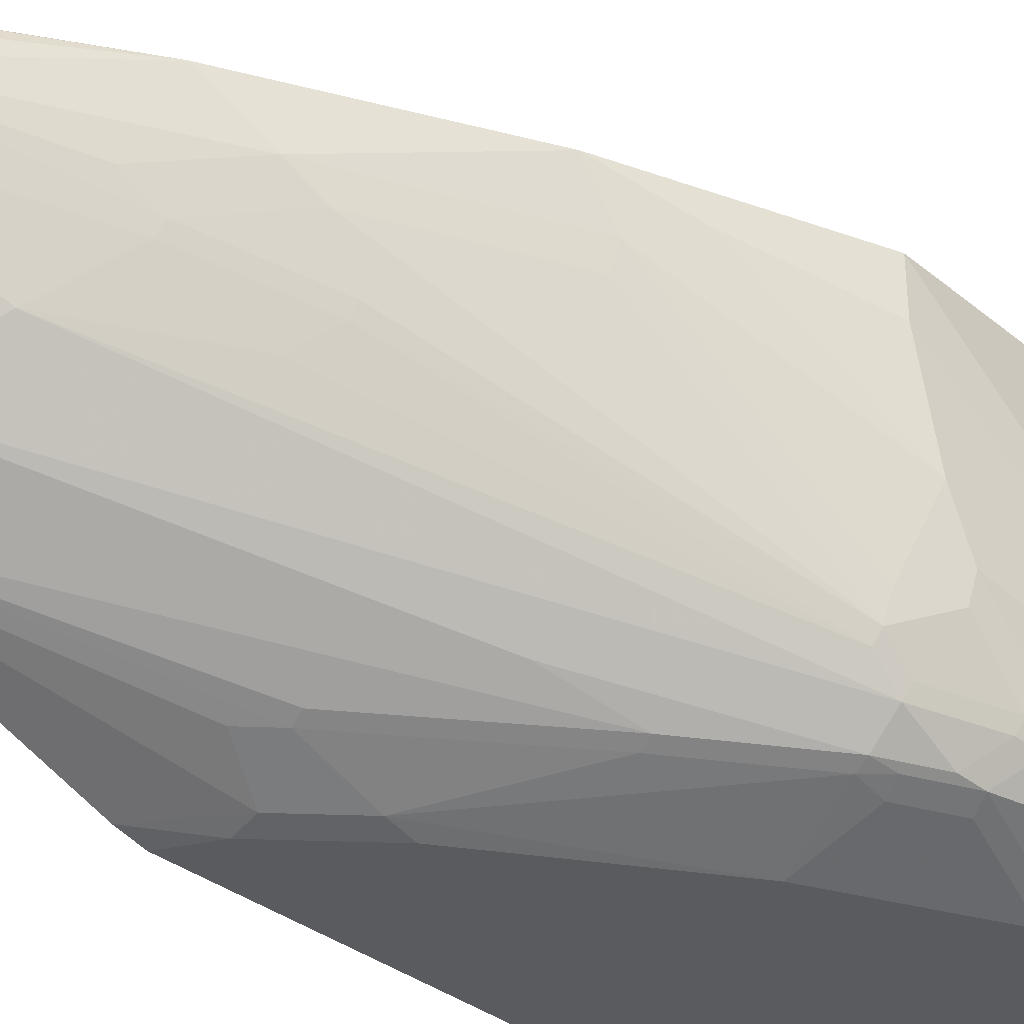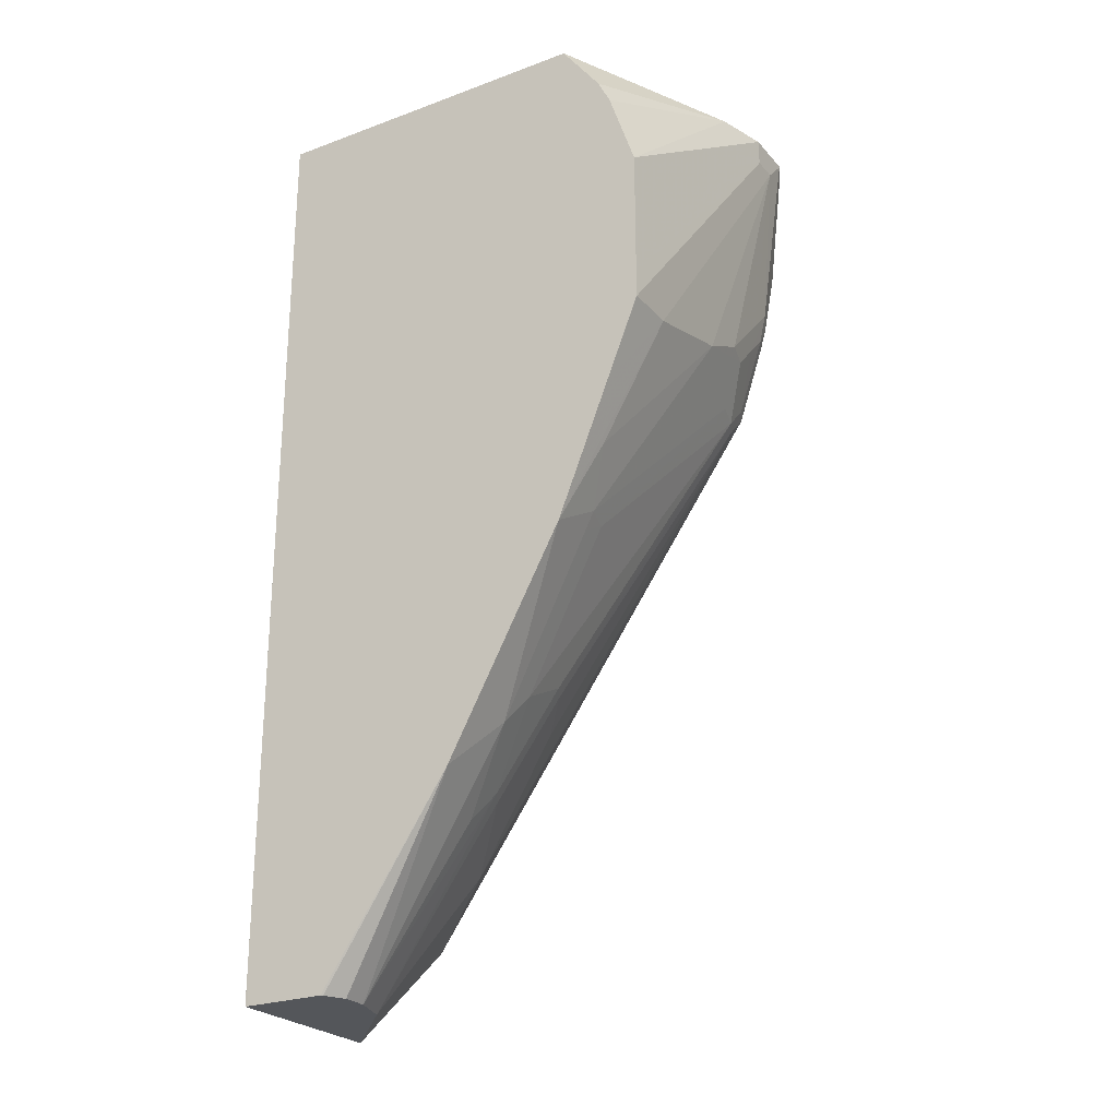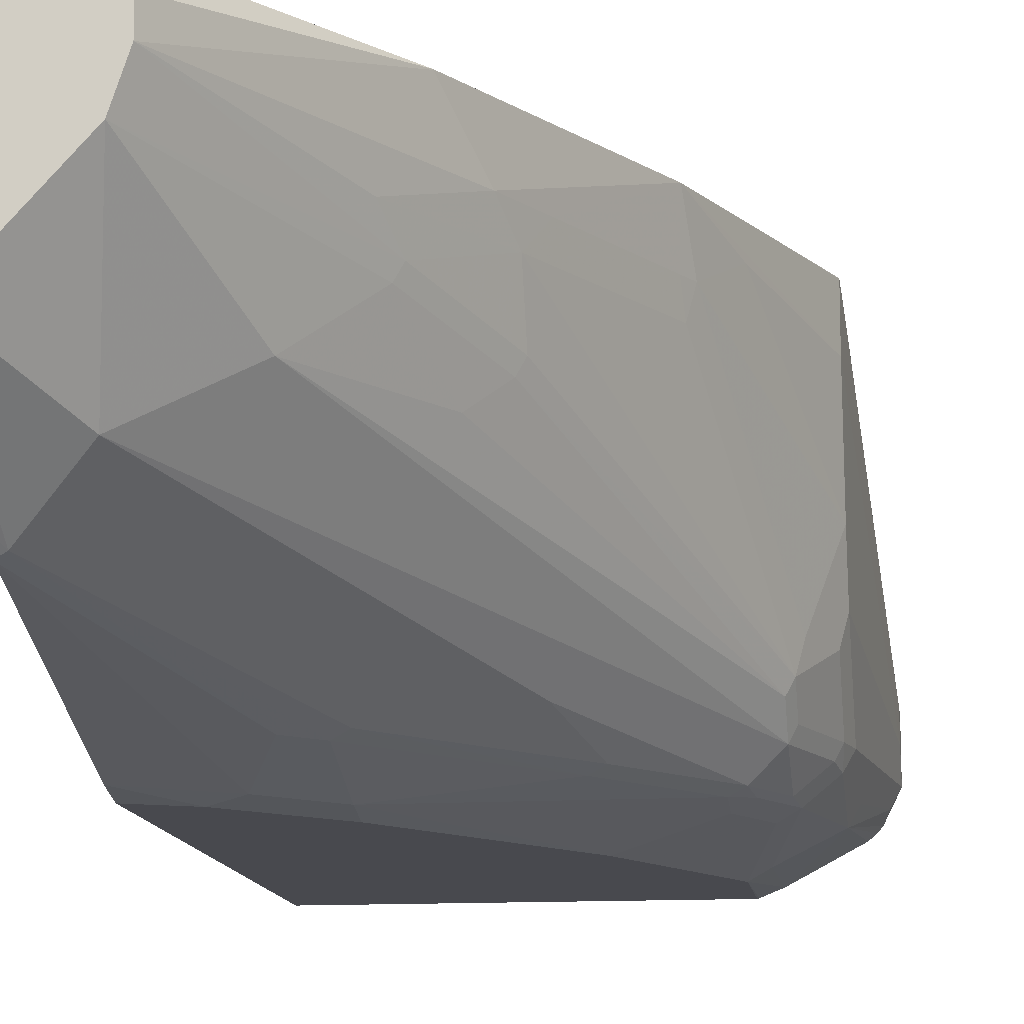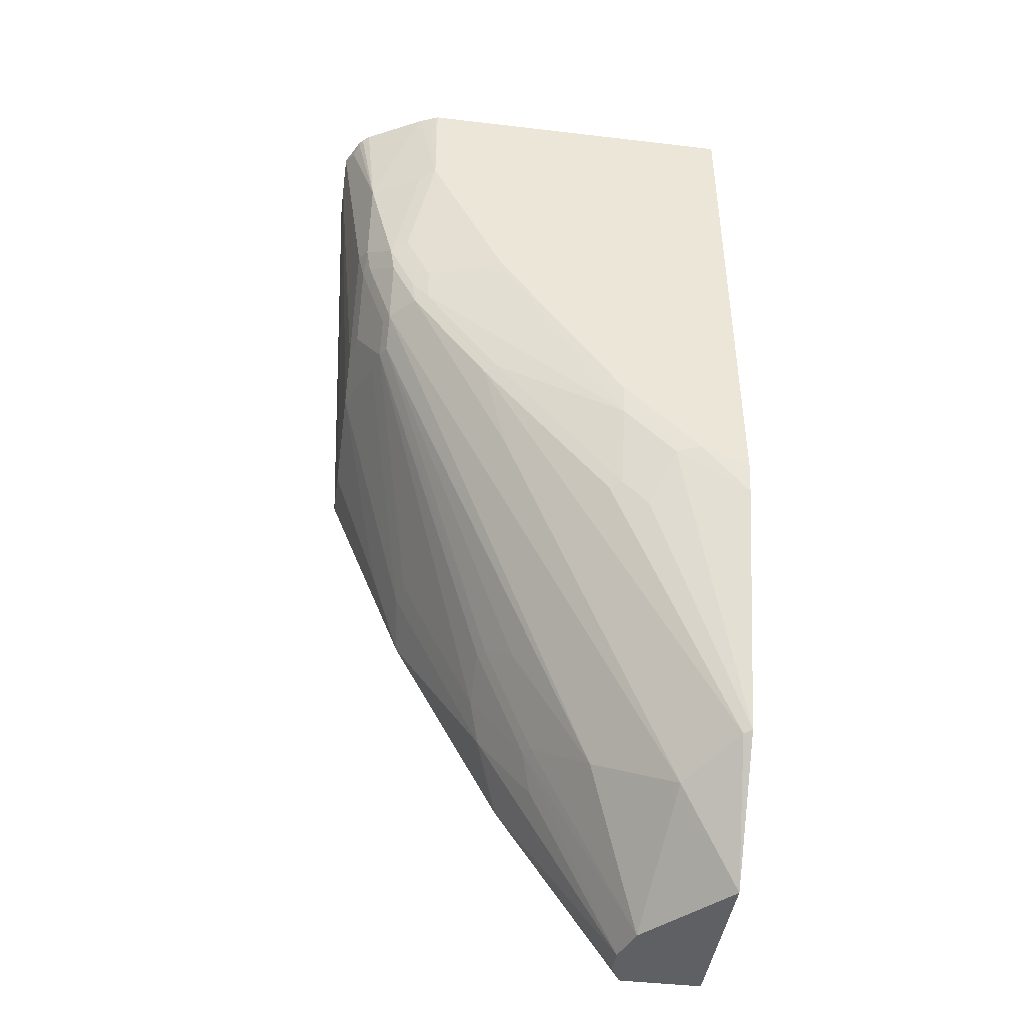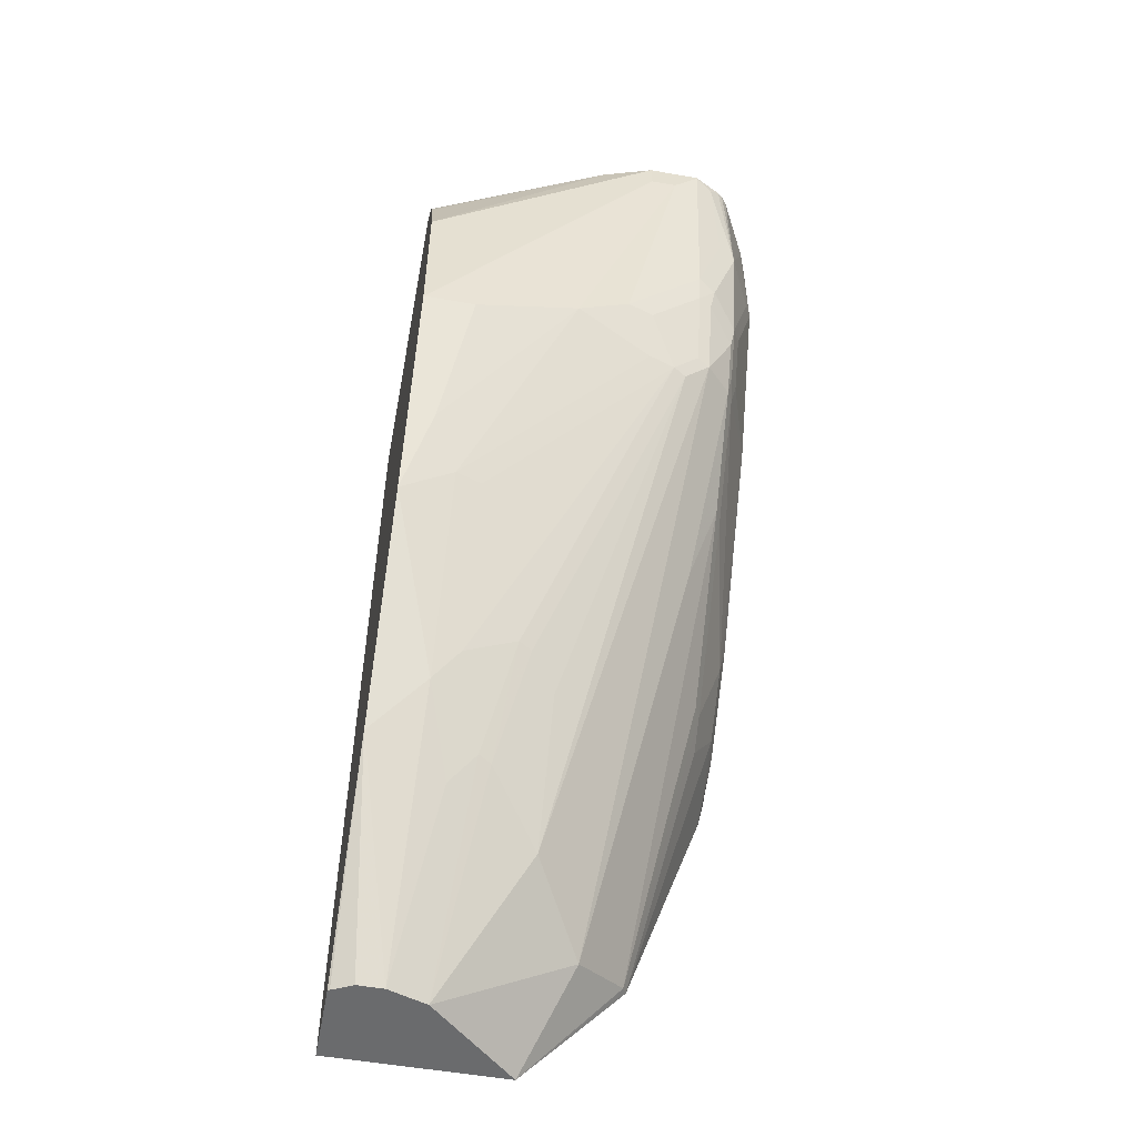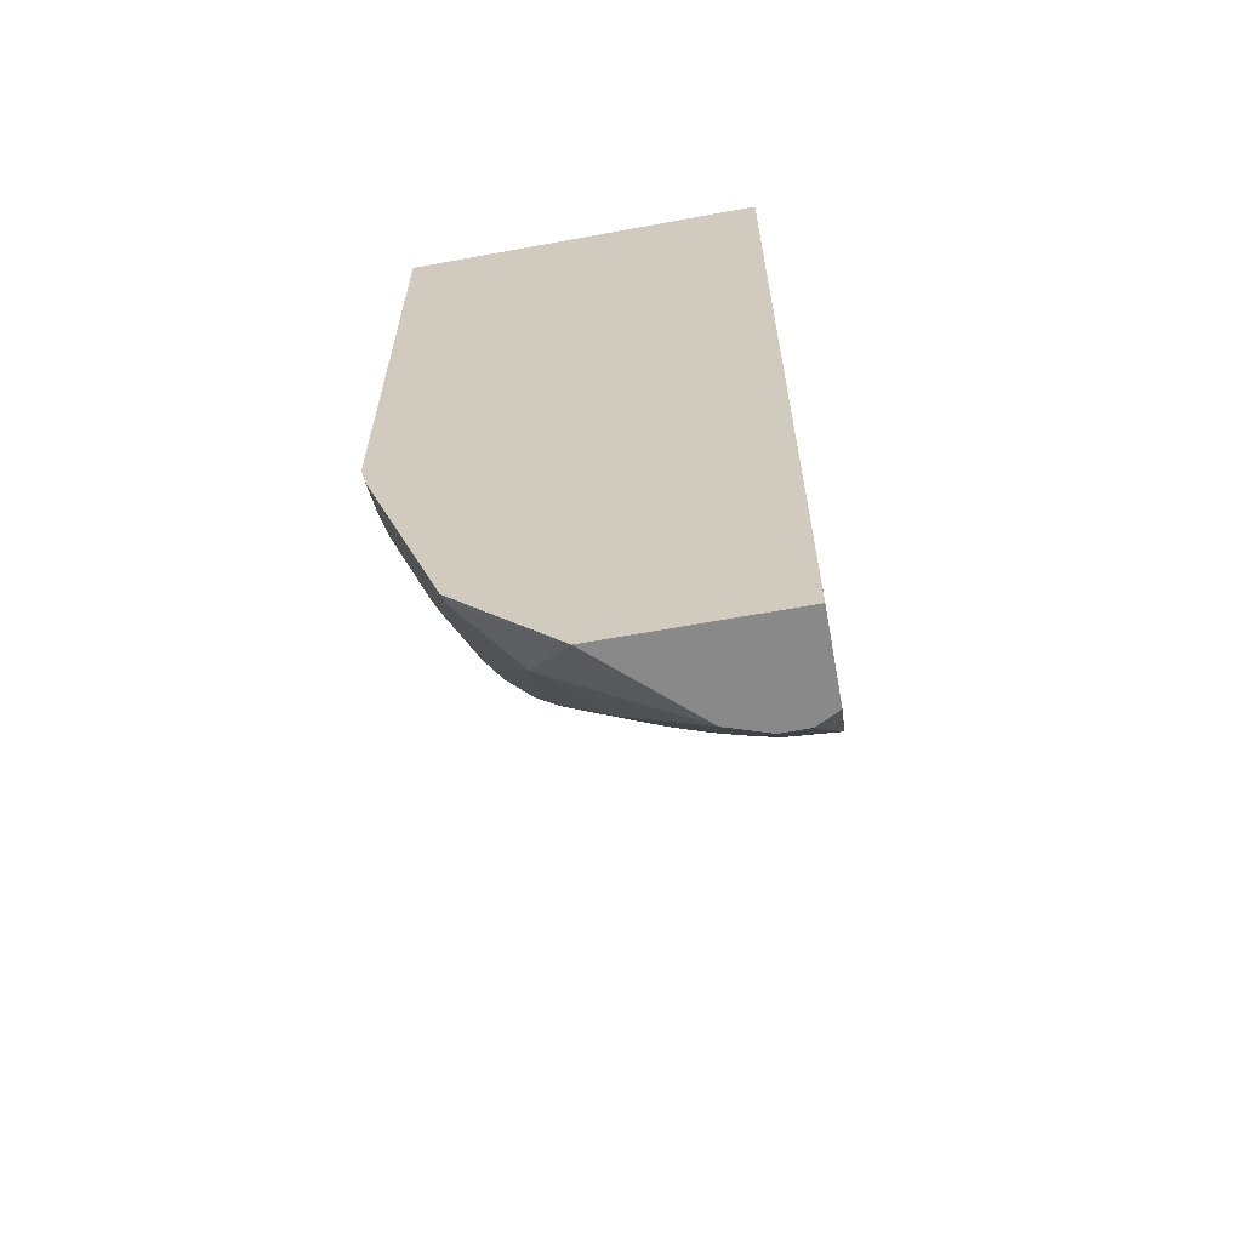
<metadata>
{"format":"obj","ext":"obj","renderer":"f3d","projection":"perspective","resolution":1024,"background":"white","views":[{"elev":-33.3,"azim":-138.1,"up":"+Y"},{"elev":-25.2,"azim":-149.2,"up":"+Z"},{"elev":-12.6,"azim":-172.5,"up":"+Y"},{"elev":-43.5,"azim":-7.9,"up":"+Z"},{"elev":-53.2,"azim":-100.7,"up":"+Z"},{"elev":-63.2,"azim":100.5,"up":"+Z"}]}
</metadata>
<code>
v -0.485 -0.6062 0.3039
v -0.485 -0.5759 0.3039
v -0.485 -0.6062 0.3031
v -0.4846 -0.607 0.3039
v -0.485 -0.5759 0.2879
v -0.476 -0.5463 0.3039
v -0.4698 -0.4393 0.2121
v -0.4799 -0.6163 0.298
v -0.485 -0.5911 0.2879
v -0.4698 -0.6062 0.197
v -0.477 -0.6221 0.3039
v -0.4698 -0.4393 0.1364
v -0.4698 -0.4395 0.1212
v -0.424 -0.4393 0.3039
v -0.4472 -0.4393 0.2725
v -0.4544 -0.4393 0.2582
v -0.4546 -0.4393 0.2576
v -0.4698 -0.6214 0.2424
v -0.4648 -0.6315 0.2374
v -0.4698 -0.4698 0.1212
v -0.4698 -0.5305 0.1364
v -0.4698 -0.5608 0.1515
v -0.4698 -0.5911 0.1818
v -0.466 -0.5911 0.1648
v -0.466 -0.6062 0.18
v -0.4648 -0.6163 0.192
v -0.4746 -0.6252 0.3039
v -0.4697 -0.4393 0.1212
v -0.4697 -0.4393 0.1209
v -0.4509 -0.4393 0.0739
v -0.2299 -0.4393 0.3039
v -0.4345 -0.6466 0.2374
v -0.4361 -0.647 0.3039
v -0.4706 -0.6286 0.3039
v -0.4597 -0.6264 0.2021
v -0.4496 -0.6315 0.1768
v -0.4206 -0.4393 -0.002086
v -0.4395 -0.4547 0.04544
v -0.4547 -0.5759 0.1212
v -0.4509 -0.5911 0.1193
v -0.466 -0.5759 0.1496
v -0.4244 -0.4698 0.01519
v -0.4509 -0.6062 0.1345
v -0.4622 -0.6138 0.1781
v -0.2299 -0.6517 0.3039
v -0.2299 -0.4393 -0.2179
v -0.4244 -0.6517 0.2424
v -0.4395 -0.6365 0.1818
v -0.4252 -0.6515 0.3039
v -0.4471 -0.6289 0.1629
v -0.4345 -0.6315 0.1465
v -0.3537 -0.4393 -0.1263
v -0.3537 -0.4395 -0.1263
v -0.3688 -0.4698 -0.09598
v -0.3839 -0.4698 -0.06567
v -0.4193 -0.4698 0.005067
v -0.4471 -0.5986 0.1175
v -0.4471 -0.6138 0.1326
v -0.4206 -0.485 0.01328
v -0.3751 -0.485 -0.07764
v -0.3751 -0.5153 -0.06249
v -0.3713 -0.5229 -0.0644
v -0.4244 -0.6517 0.3039
v -0.2299 -0.6517 -0.01258
v -0.2299 -0.4393 -0.2374
v -0.232 -0.4393 -0.2374
v -0.3789 -0.6517 0.1515
v -0.4244 -0.6365 0.1515
v -0.4319 -0.6289 0.1326
v -0.4244 -0.6328 0.1345
v -0.2786 -0.4393 -0.2374
v -0.2796 -0.4404 -0.2374
v -0.2829 -0.4471 -0.2374
v -0.2855 -0.4522 -0.2374
v -0.2855 -0.4673 -0.2374
v -0.3385 -0.485 -0.1414
v -0.3562 -0.538 -0.07955
v -0.3107 -0.538 -0.1553
v -0.2653 -0.5683 -0.1856
v -0.3713 -0.6138 0.02653
v -0.3448 -0.5001 -0.1231
v -0.341 -0.5077 -0.125
v -0.2577 -0.6517 3.379e-05
v -0.2299 -0.6479 -0.02964
v -0.2299 -0.542 -0.2374
v -0.3031 -0.6479 0.02843
v -0.3031 -0.6517 0.04544
v -0.3865 -0.6289 0.07199
v -0.3789 -0.6328 0.07384
v -0.2779 -0.4901 -0.2374
v -0.2349 -0.5986 -0.1705
v -0.3107 -0.6138 -0.04924
v -0.2728 -0.6479 -0.001874
v -0.2299 -0.6012 -0.1692
v -0.2299 -0.5608 -0.2159
v -0.3031 -0.6328 -0.01703
v -0.3107 -0.6289 -0.01894
v -0.2299 -0.5936 -0.1781
v -0.288 -0.6328 -0.03218
f 51 69 70
f 50 69 51
f 52 71 72
f 52 72 73
f 52 73 74
f 52 74 75
f 52 75 53
f 51 70 68
f 53 75 54
f 57 77 78
f 54 76 60
f 54 60 55
f 55 60 56
f 56 60 59
f 57 62 77
f 57 78 58
f 58 78 79
f 50 58 69
f 58 80 69
f 58 79 80
f 54 75 76
f 48 51 68
f 40 57 58
f 47 48 68
f 37 54 55
f 60 76 81
f 37 55 56
f 37 56 42
f 37 42 38
f 39 42 59
f 39 59 40
f 40 58 43
f 40 59 60
f 40 60 61
f 40 61 62
f 40 62 57
f 43 58 44
f 44 58 50
f 45 63 47
f 45 47 67
f 45 67 87
f 45 87 83
f 45 83 64
f 46 65 66
f 47 63 49
f 47 68 67
f 60 81 61
f 86 93 87
f 61 82 62
f 80 92 88
f 81 90 82
f 83 87 93
f 83 93 84
f 84 93 94
f 85 95 91
f 86 96 99
f 86 99 93
f 86 89 96
f 79 92 80
f 88 92 97
f 89 97 96
f 91 95 98
f 91 98 94
f 91 94 99
f 91 99 96
f 91 96 97
f 91 97 92
f 93 99 94
f 37 53 54
f 88 97 89
f 79 91 92
f 79 85 91
f 79 90 85
f 62 82 77
f 64 83 84
f 65 85 90
f 65 90 75
f 65 75 74
f 65 74 73
f 65 73 72
f 65 72 71
f 65 71 66
f 67 68 70
f 67 70 86
f 67 86 87
f 69 80 88
f 69 88 70
f 70 88 89
f 70 89 86
f 75 90 81
f 75 81 76
f 77 82 78
f 78 82 90
f 78 90 79
f 61 81 82
f 37 52 53
f 42 56 59
f 36 50 51
f 6 14 15
f 6 15 16
f 6 16 17
f 6 17 7
f 7 17 16
f 7 16 15
f 7 15 14
f 7 14 31
f 7 31 46
f 7 46 66
f 7 66 71
f 7 71 52
f 7 52 37
f 7 37 30
f 7 30 29
f 7 29 28
f 7 28 12
f 8 10 18
f 8 18 19
f 8 19 11
f 9 20 21
f 5 20 9
f 9 21 22
f 5 13 20
f 4 8 11
f 36 51 48
f 1 2 5
f 1 5 9
f 1 9 3
f 1 3 4
f 1 4 11
f 1 27 34
f 1 34 33
f 1 33 49
f 1 49 63
f 1 63 45
f 1 45 31
f 1 31 14
f 1 14 6
f 1 6 2
f 2 6 7
f 2 7 12
f 2 12 5
f 3 8 4
f 3 9 10
f 3 10 8
f 5 12 13
f 9 22 23
f 1 11 27
f 10 23 24
f 24 41 40
f 24 40 43
f 24 43 25
f 25 44 26
f 25 43 44
f 26 44 36
f 26 36 35
f 31 45 64
f 31 64 84
f 22 24 23
f 31 84 94
f 31 98 95
f 31 95 85
f 31 85 65
f 31 65 46
f 32 47 33
f 32 48 47
f 33 47 49
f 9 23 10
f 36 44 50
f 31 94 98
f 22 41 24
f 32 36 48
f 21 38 42
f 21 42 39
f 10 26 19
f 10 19 18
f 11 19 27
f 12 28 13
f 13 28 29
f 13 29 30
f 13 30 20
f 19 32 33
f 19 33 34
f 10 25 26
f 19 26 35
f 19 34 27
f 21 40 41
f 21 41 22
f 20 38 21
f 20 37 38
f 21 39 40
f 20 30 37
f 19 36 32
f 19 35 36
f 10 24 25

</code>
